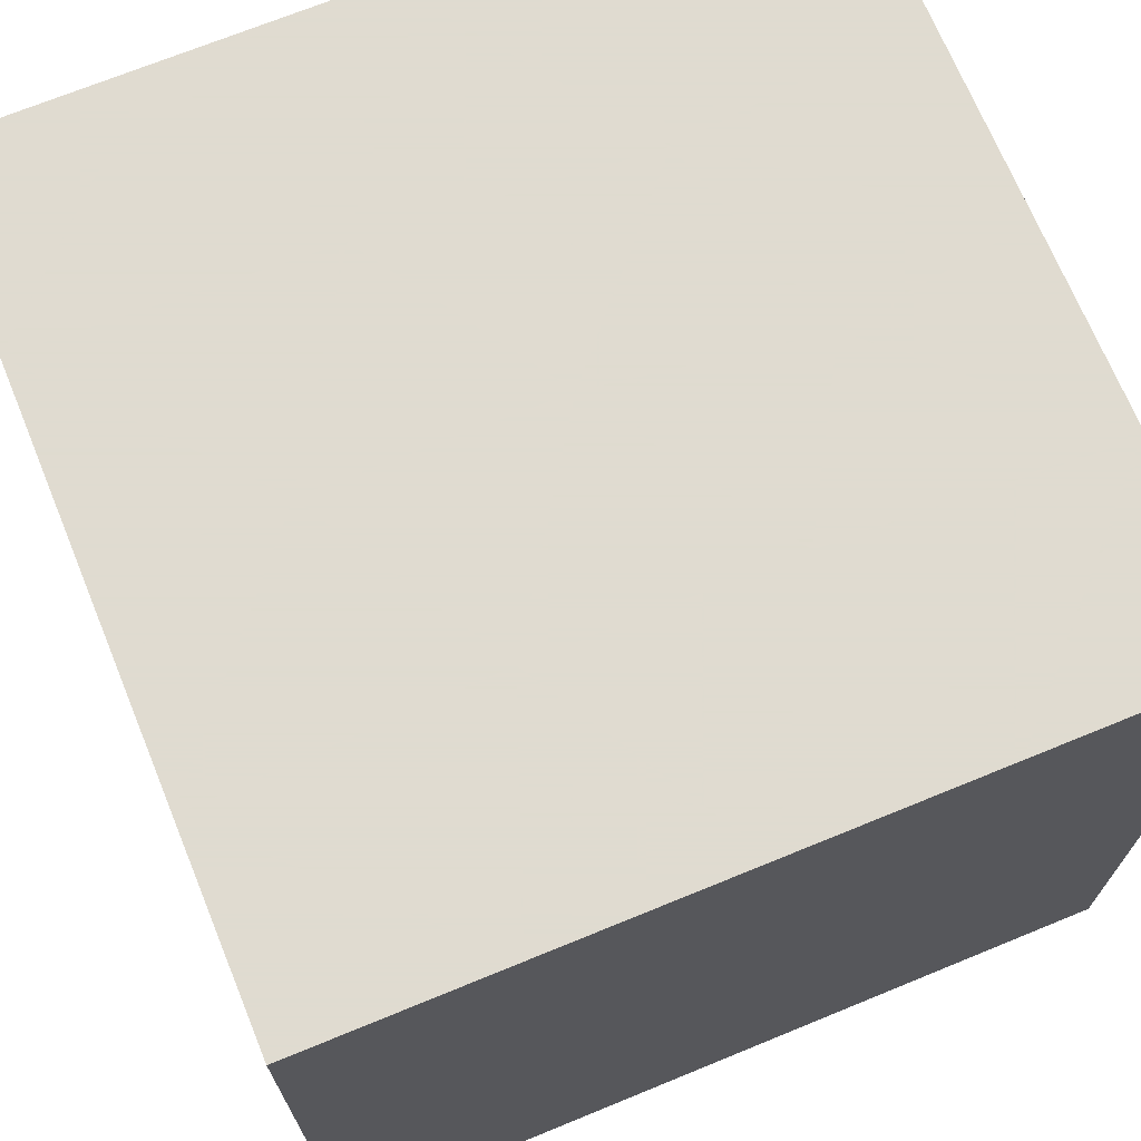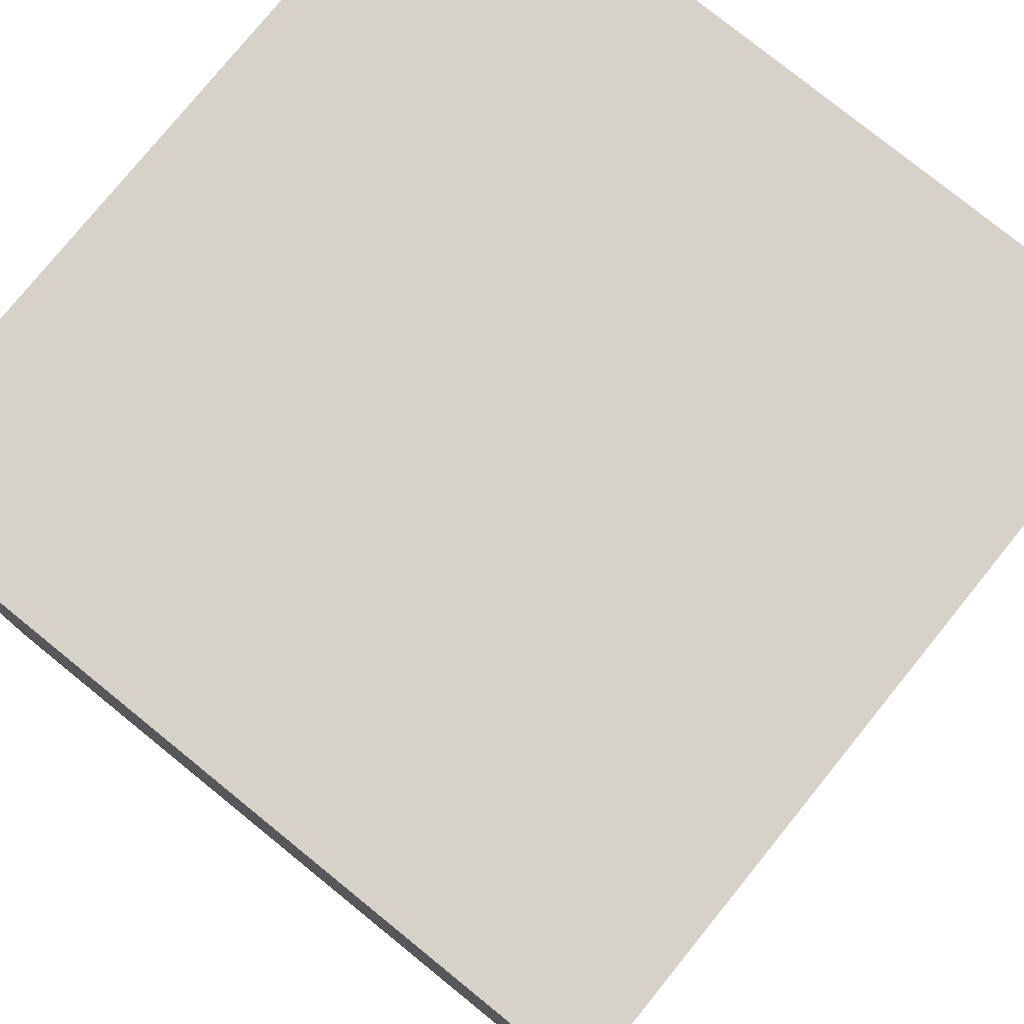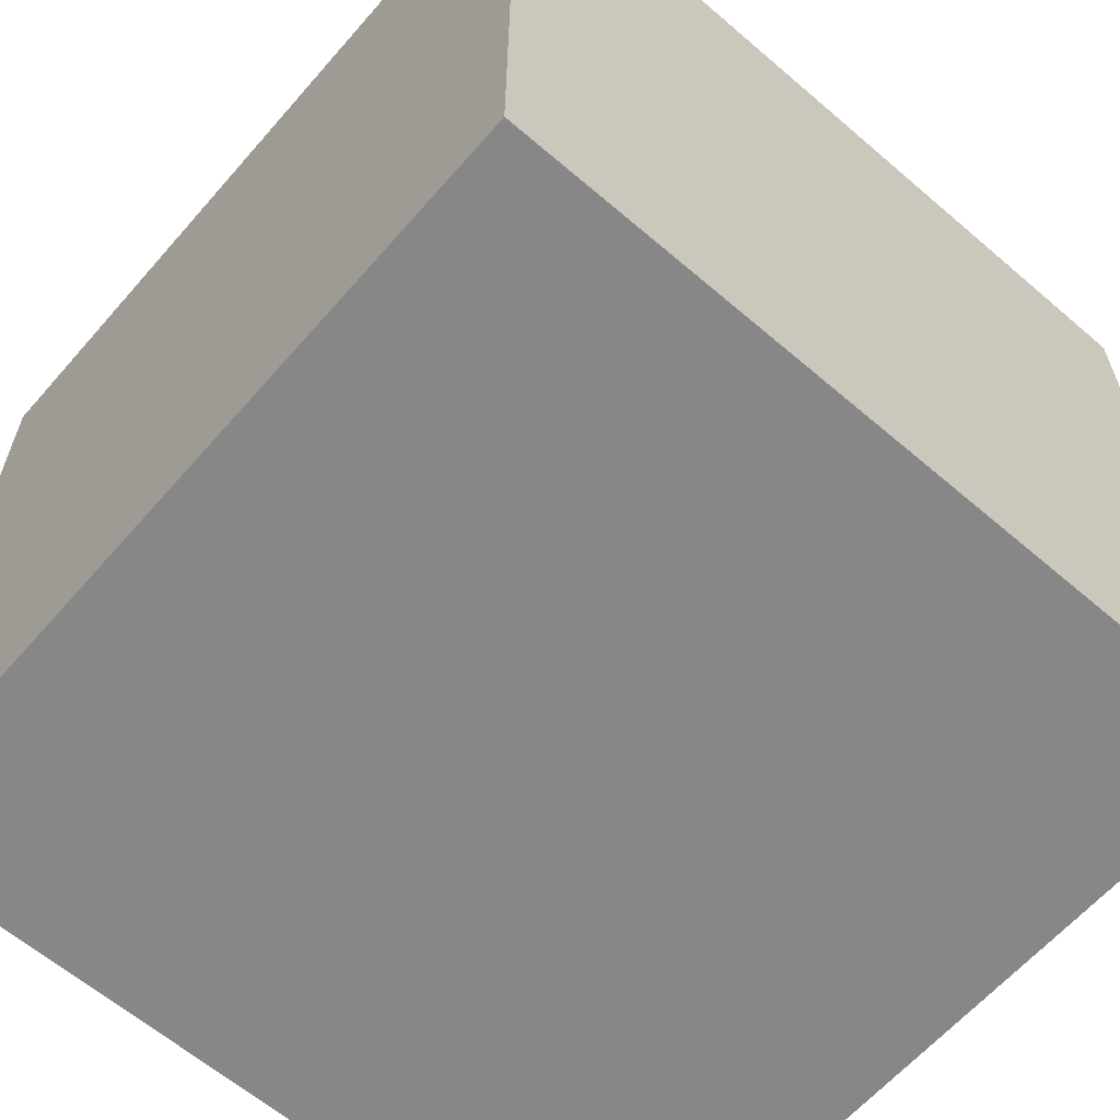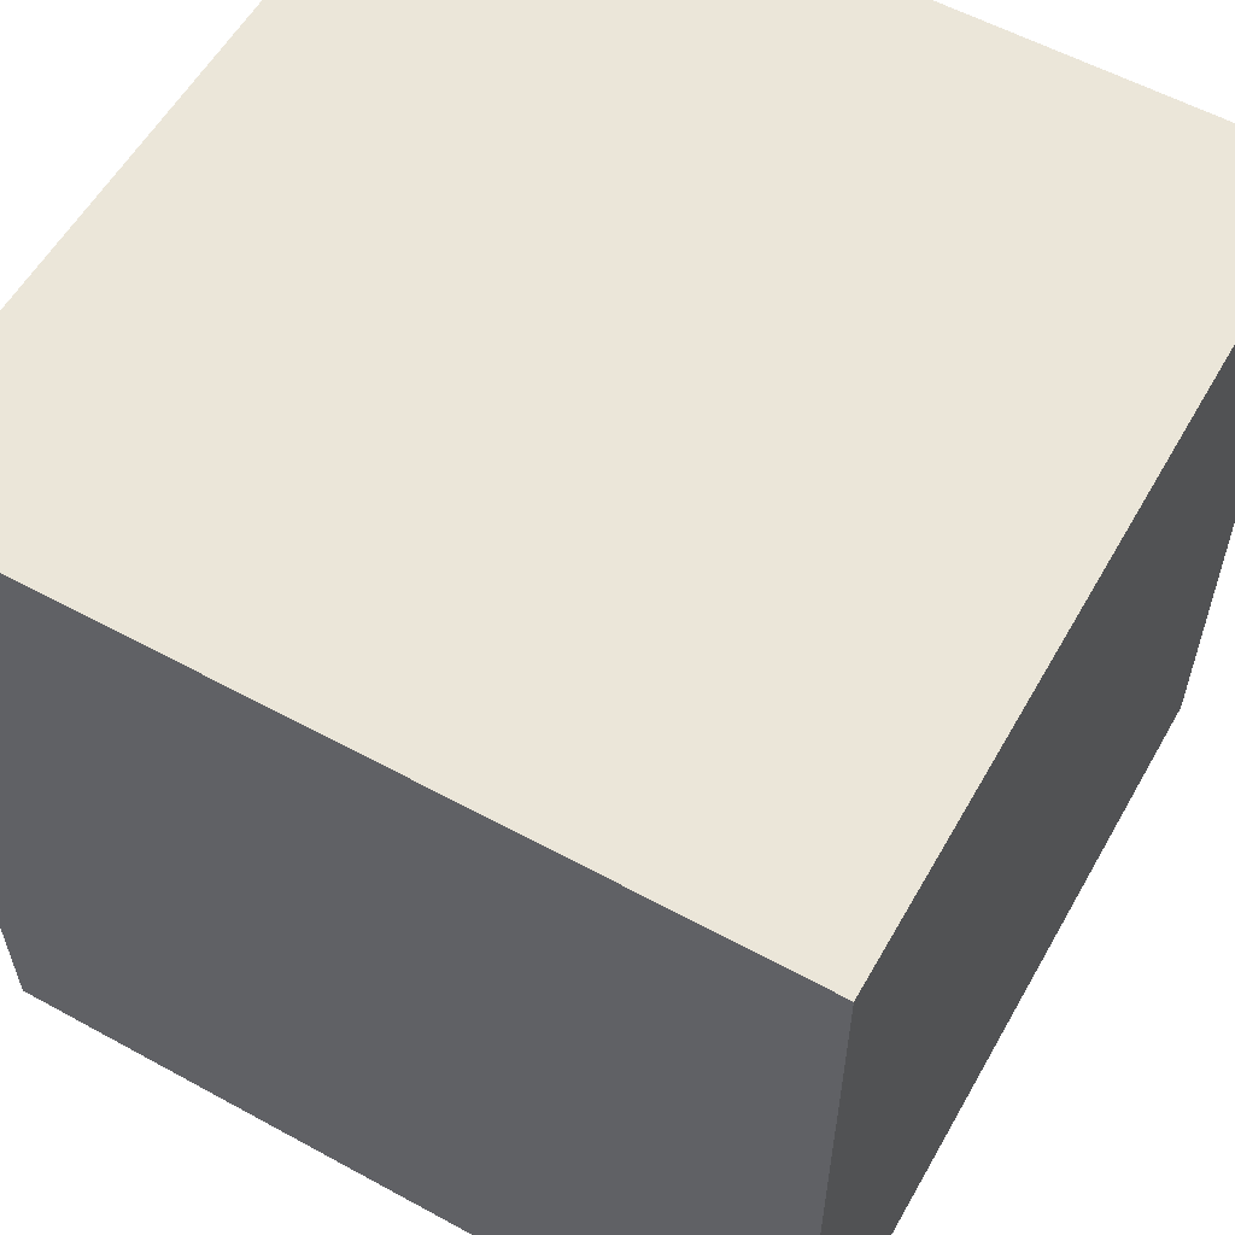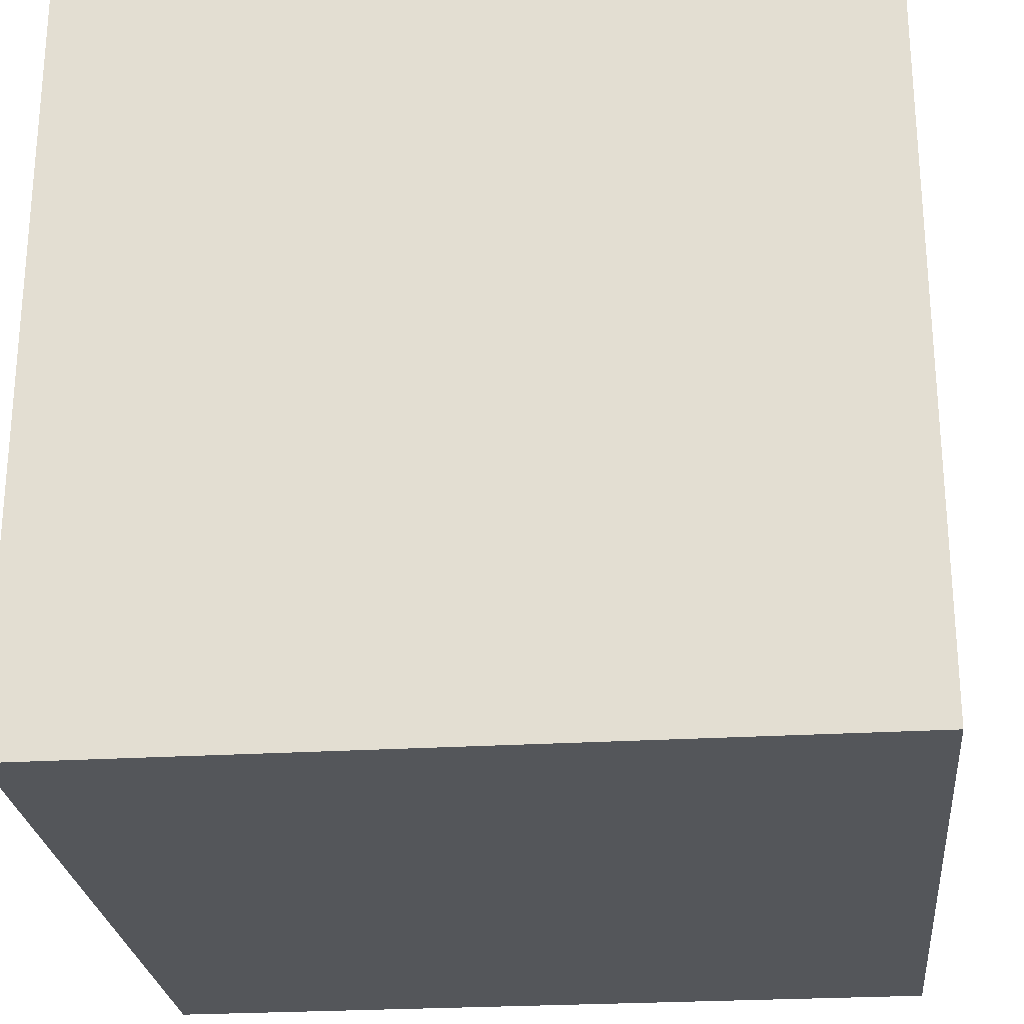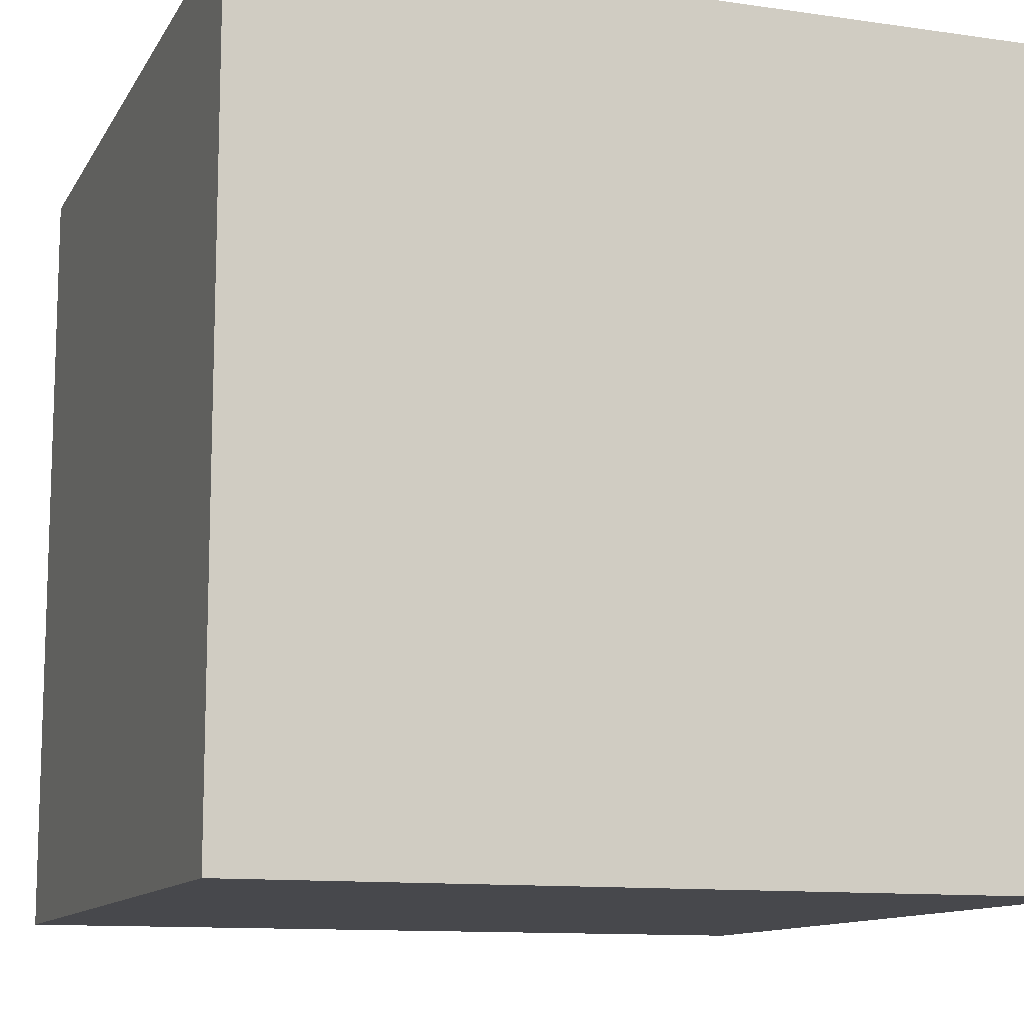
<metadata>
{"format":"obj","ext":"obj","renderer":"f3d","projection":"perspective","resolution":1024,"background":"white","views":[{"elev":70.2,"azim":157.7,"up":"+Z"},{"elev":78.1,"azim":-51.0,"up":"+Z"},{"elev":-62.4,"azim":-131.0,"up":"+Z"},{"elev":57.6,"azim":119.5,"up":"+Y"},{"elev":-25.5,"azim":-174.4,"up":"+Z"},{"elev":-11.6,"azim":160.7,"up":"+Y"}]}
</metadata>
<code>
v 15.75 5 -5
v 5.75 -5 -5
v 5.75 5 -5
v 15.75 -5 -5
v 15.75 -5 5
v 5.75 5 5
v 5.75 -5 5
v 15.75 5 5
v 10.3 -0.13 -5
v 5.75 -1.128 0.271
v 5.75 -5 0
v 15.75 -5 0
v 15.75 5 0
v 5.75 5 0
v 10.75 5 5
v 15.75 0 5
v 10.75 -5 5
v 5.75 0 5
v 10.75 -5 -5
v 15.75 0 -5
v 10.75 5 -5
v 5.75 0 -5
v 8.931 5 2.172
v 15.75 -2.5 -5
v 15.75 -2.5 5
v 13.25 -5 5
v 10.24 -2.674 -5
v 5.75 -5 2.5
v 5.75 5 2.5
v 8.25 -5 5
v 5.75 -5 -2.5
v 12.99 5 0.1364
v 6.641 -5 -2.986
v 5.75 -0.4237 -2.208
v 13.05 5 -2.386
v 5.75 2.5 5
v 8.865 -5 -2.512
v 5.75 2.5 -5
v 15.75 -5 2.5
v 8.25 -5 -5
v 15.75 2.4 3.674
v 15.75 2.5 5
v 10.32 5 -2.103
v 15.75 5 -2.5
v 13.25 -5 -5
v 15.75 5 2.5
v 15.75 2.5 -5
v 13.25 5 -5
v 15.75 -1.345 3.004
v 13.62 -0.03213 5
v 5.75 -2.5 5
v 8.25 5 -5
v 8.25 5 5
v 12.17 -2.379 5
v 5.75 5 -2.5
v 15.75 -5 -2.5
v 5.75 -2.5 -5
v 5.75 1.984 0.1214
v 15.75 1.699 1.888
v 12.71 -1.886 -5
v 13.25 5 5
v 7.895 -2.184 -5
v 12.27 -5 1.868
v 5.75 -2.798 -1.705
v 15.75 -2.831 2.946
v 10.02 2.664 -5
v 11.44 -5 -1.619
v 5.75 -2.072 2.495
v 15.75 -1.647 -2.143
v 5.75 1.358 2.726
v 14.16 -5 -1.3
v 8.786 -2.136 5
v 8.191 5 -2.707
v 15.75 1.743 -1.754
v 5.75 2.323 -2.424
v 8.26 5 -0.752
v 9.22 2.348 5
v 10.64 5 0.3756
v 15.75 -3.557 1.203
v 8.061 0.3563 5
v 10.68 -0.03035 5
v 12.21 5 2.53
v 12.27 2.348 5
v 12.66 1.888 -5
v 8.958 -5 1.407
v 15.75 -0.9895 0.8088
v 8.007 1.376 -5
g mmGroup0
f 84 48 47
f 57 64 34
f 10 34 64
f 42 50 16
f 42 8 61
f 45 4 71
f 28 11 85
f 85 63 17
f 70 18 36
f 34 58 75
f 2 62 40
f 41 59 46
f 53 29 6
f 46 61 8
f 71 63 67
f 19 27 60
f 74 20 47
f 56 71 4
f 47 1 44
f 21 35 48
f 79 56 69
f 53 15 23
f 52 66 87
f 71 39 63
f 11 10 64
f 18 70 68
f 30 51 7
f 58 34 10
f 16 41 42
f 32 13 35
f 20 24 60
f 56 4 24
f 43 32 35
f 80 18 72
f 41 16 59
f 86 69 74
f 65 86 49
f 50 42 83
f 22 75 38
f 74 59 86
f 58 14 75
f 5 25 26
f 83 42 61
f 73 76 43
f 39 71 12
f 57 34 22
f 75 22 34
f 23 15 82
f 6 70 36
f 15 61 82
f 13 44 35
f 36 80 77
f 74 69 20
f 49 16 25
f 2 33 31
f 70 10 68
f 57 22 62
f 38 52 87
f 38 87 22
f 46 8 42
f 21 52 43
f 45 60 24
f 40 27 19
f 81 50 83
f 40 33 2
f 85 37 67
f 38 55 3
f 9 66 84
f 79 69 86
f 65 5 79
f 33 37 11
f 68 51 18
f 64 57 31
f 79 39 12
f 81 72 54
f 63 26 17
f 7 28 30
f 43 76 78
f 74 47 44
f 33 11 31
f 3 52 38
f 60 84 20
f 80 36 18
f 44 1 48
f 28 68 11
f 69 24 20
f 80 72 81
f 32 43 78
f 43 35 21
f 36 77 53
f 80 81 77
f 39 5 26
f 61 46 82
f 64 31 11
f 51 30 72
f 77 15 53
f 81 83 77
f 5 65 25
f 50 81 54
f 6 36 53
f 58 10 70
f 2 31 57
f 14 76 55
f 82 78 23
f 79 5 39
f 19 67 37
f 32 78 82
f 65 79 86
f 66 21 84
f 11 37 85
f 32 46 13
f 59 49 86
f 27 9 60
f 9 84 60
f 49 25 65
f 53 23 29
f 27 40 62
f 84 47 20
f 4 45 24
f 62 2 57
f 59 74 13
f 85 67 63
f 46 32 82
f 74 44 13
f 28 7 51
f 19 37 40
f 67 19 45
f 29 58 70
f 45 71 67
f 59 13 46
f 14 23 76
f 73 52 55
f 83 61 15
f 50 25 16
f 27 62 9
f 33 40 37
f 75 55 38
f 66 9 87
f 16 49 59
f 23 14 29
f 25 50 54
f 51 72 18
f 75 14 55
f 66 52 21
f 41 46 42
f 25 54 26
f 48 1 47
f 26 54 17
f 21 48 84
f 44 48 35
f 30 28 85
f 54 72 17
f 73 43 52
f 52 3 55
f 24 69 56
f 62 87 9
f 28 51 68
f 26 63 39
f 58 29 14
f 10 11 68
f 62 22 87
f 83 15 77
f 70 6 29
f 30 17 72
f 76 73 55
f 12 71 56
f 56 79 12
f 85 17 30
f 45 19 60
f 76 23 78

</code>
